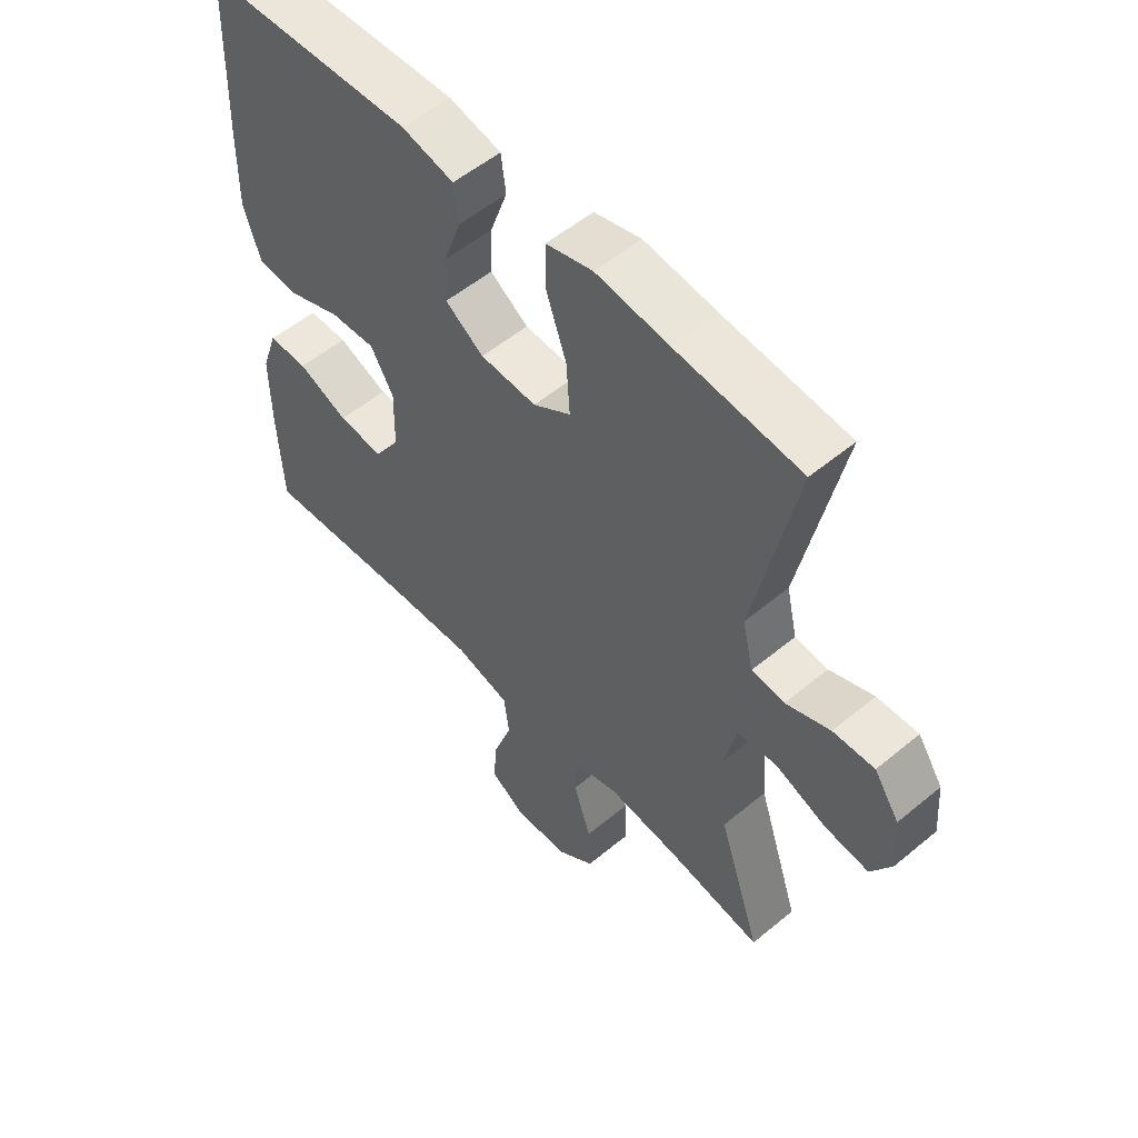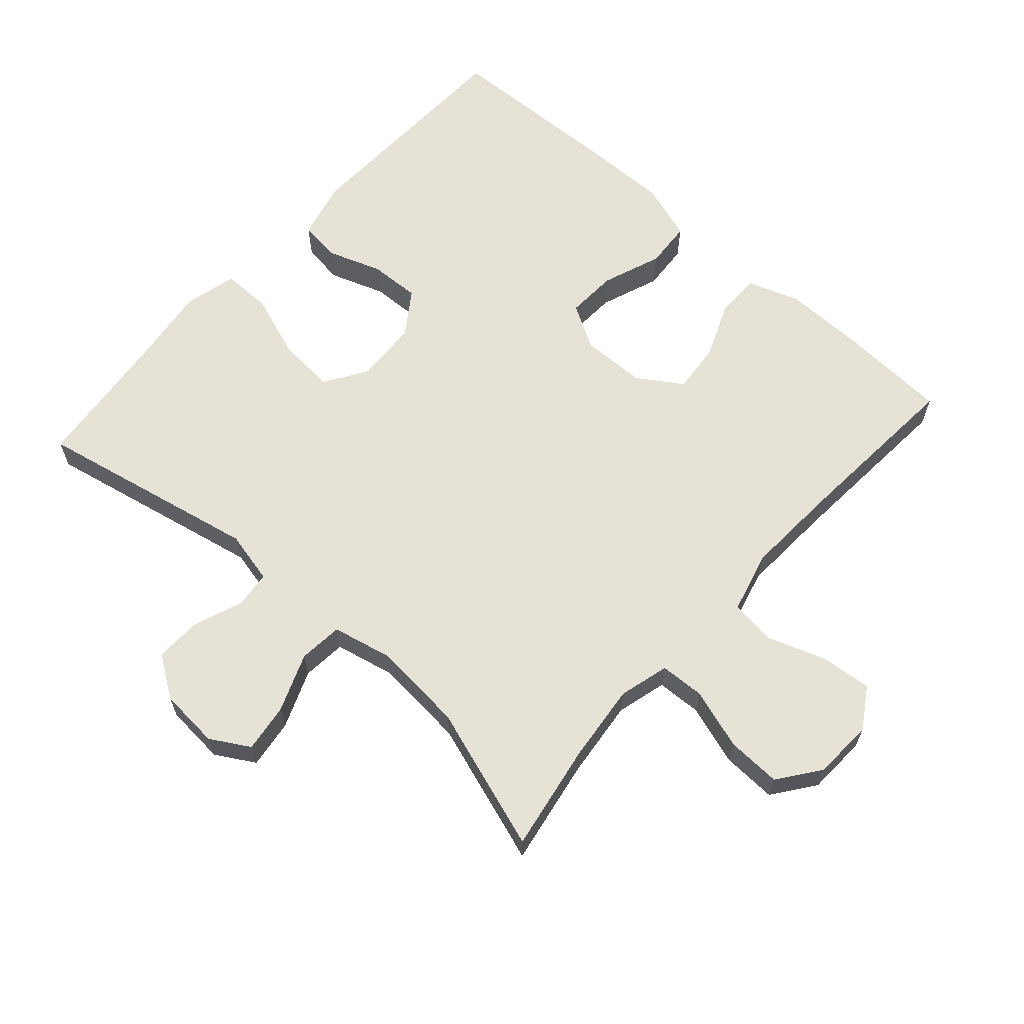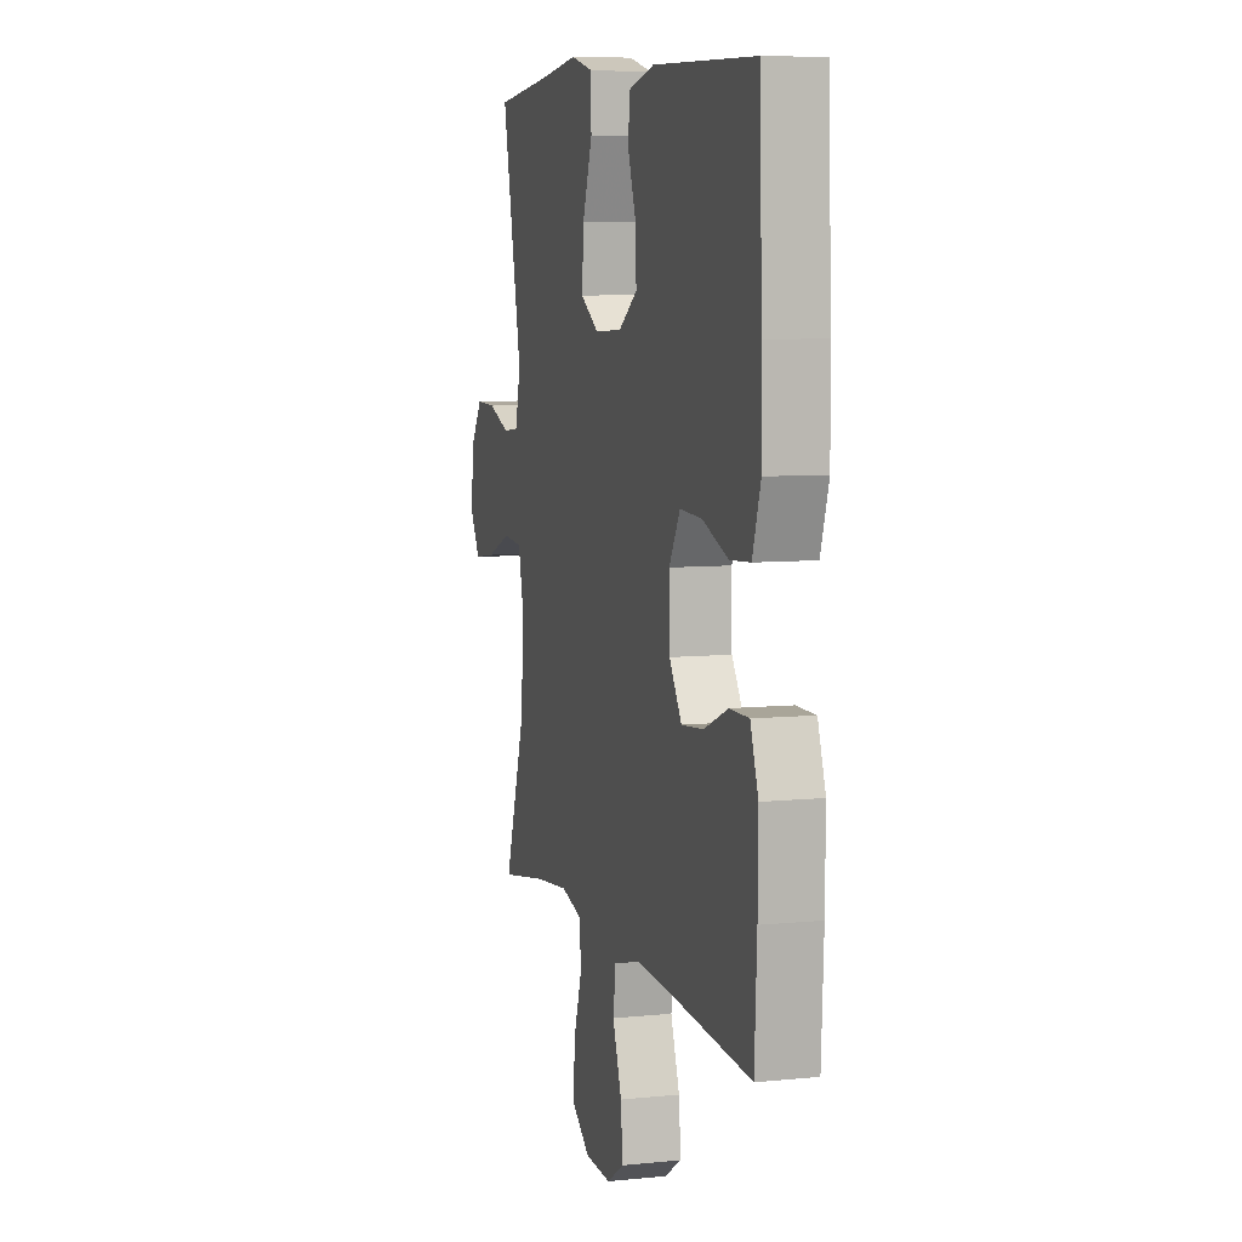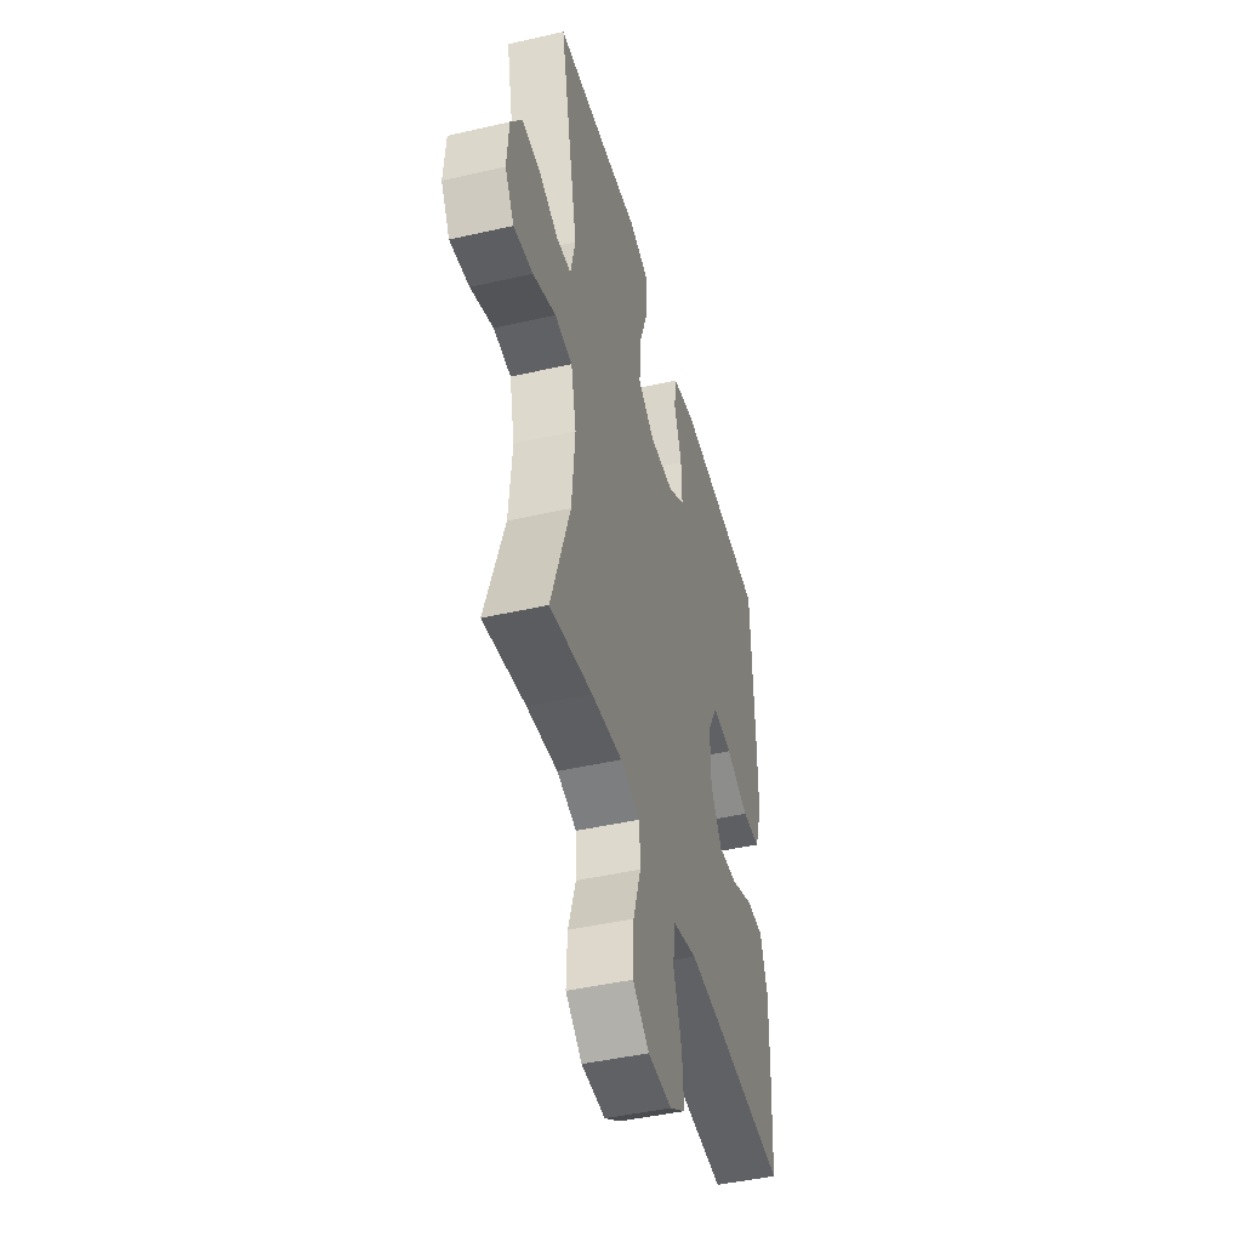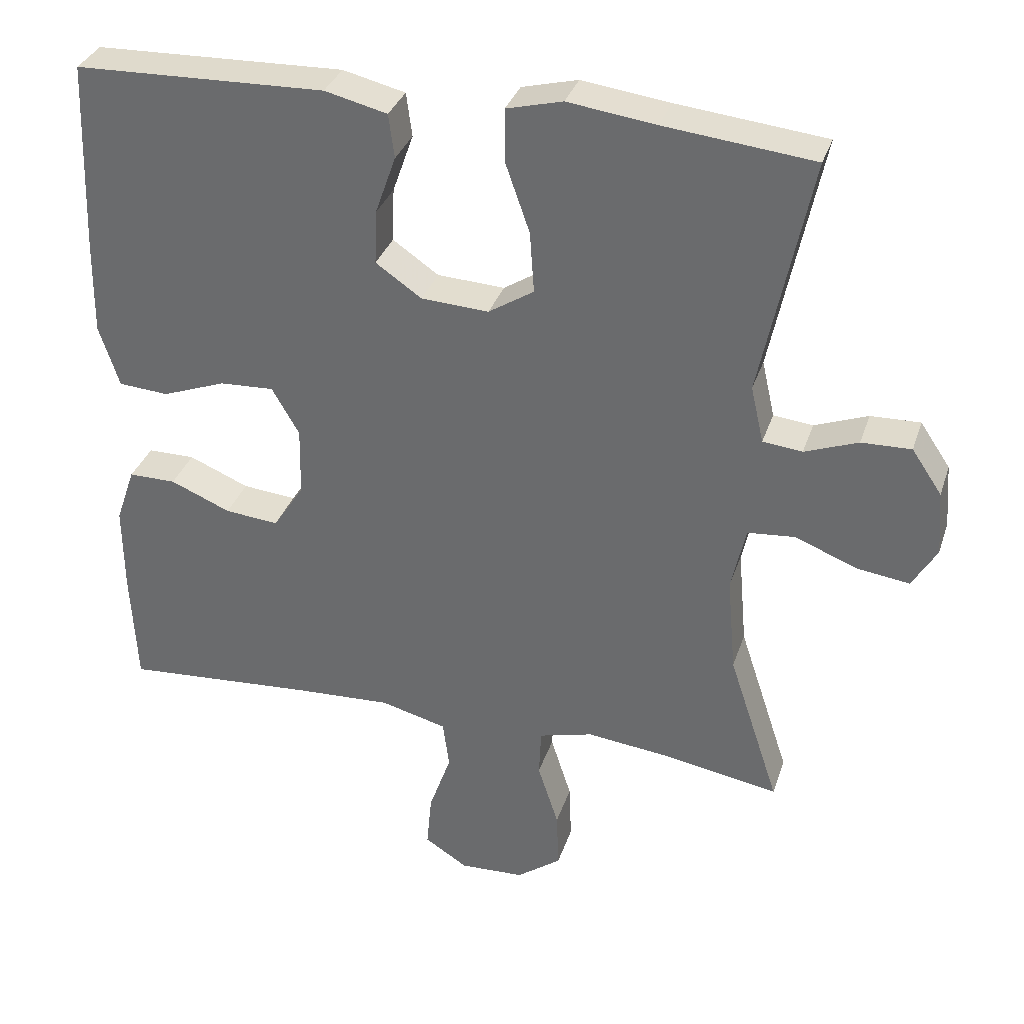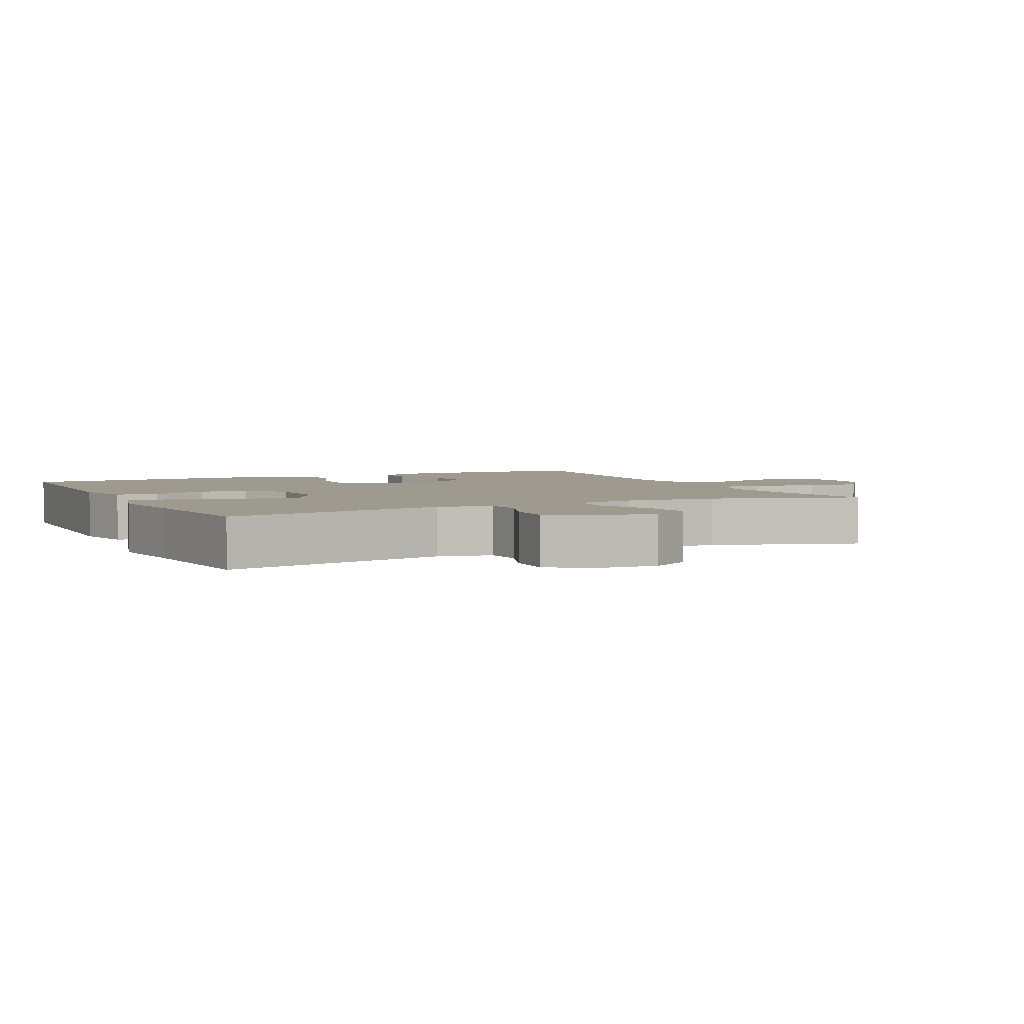
<metadata>
{"format":"obj","ext":"obj","renderer":"f3d","projection":"perspective","resolution":1024,"background":"white","views":[{"elev":54.1,"azim":48.6,"up":"+Z"},{"elev":63.6,"azim":131.8,"up":"+Y"},{"elev":7.4,"azim":-106.2,"up":"+Z"},{"elev":-45.3,"azim":104.8,"up":"+Z"},{"elev":33.5,"azim":17.1,"up":"+Z"},{"elev":3.7,"azim":64.1,"up":"+Y"}]}
</metadata>
<code>
v -0.5 0.07 -0.5
v -0.508 0.07 -0.339
v -0.509 0.07 -0.216
v -0.482 0.07 -0.138
v -0.416 0.07 -0.138
v -0.332 0.07 -0.173
v -0.257 0.07 -0.18
v -0.214 0.07 -0.114
v -0.212 0.07 -0.018
v -0.25 0.07 0.048
v -0.326 0.07 0.044
v -0.414 0.07 0.011
v -0.484 0.07 0.016
v -0.512 0.07 0.102
v -0.51 0.07 0.233
v -0.5 0.07 0.5
v -0.151 0.07 0.511
v -0.064 0.07 0.49
v -0.056 0.07 0.429
v -0.085 0.07 0.347
v -0.088 0.07 0.272
v -0.024 0.07 0.228
v 0.07 0.07 0.223
v 0.133 0.07 0.263
v 0.127 0.07 0.348
v 0.093 0.07 0.445
v 0.093 0.07 0.518
v 0.171 0.07 0.538
v 0.293 0.07 0.522
v 0.5 0.07 0.5
v 0.431 0.07 0.168
v 0.449 0.07 0.089
v 0.504 0.07 0.083
v 0.578 0.07 0.111
v 0.647 0.07 0.113
v 0.689 0.07 0.051
v 0.696 0.07 -0.039
v 0.662 0.07 -0.097
v 0.589 0.07 -0.087
v 0.503 0.07 -0.053
v 0.437 0.07 -0.059
v 0.417 0.07 -0.149
v 0.429 0.07 -0.285
v 0.5 0.07 -0.5
v 0.34 0.07 -0.472
v 0.223 0.07 -0.459
v 0.148 0.07 -0.479
v 0.145 0.07 -0.546
v 0.174 0.07 -0.636
v 0.177 0.07 -0.717
v 0.115 0.07 -0.763
v 0.025 0.07 -0.767
v -0.035 0.07 -0.729
v -0.028 0.07 -0.653
v 0.003 0.07 -0.565
v -0.006 0.07 -0.498
v -0.098 0.07 -0.474
v -0.235 0.07 -0.481
v -0.5 0 -0.5
v -0.508 0 -0.339
v -0.509 0 -0.216
v -0.482 0 -0.138
v -0.416 0 -0.138
v -0.332 0 -0.173
v -0.257 0 -0.18
v -0.214 0 -0.114
v -0.212 0 -0.018
v -0.25 0 0.048
v -0.326 0 0.044
v -0.414 0 0.011
v -0.484 0 0.016
v -0.512 0 0.102
v -0.51 0 0.233
v -0.5 0 0.5
v -0.151 0 0.511
v -0.064 0 0.49
v -0.056 0 0.429
v -0.085 0 0.347
v -0.088 0 0.272
v -0.024 0 0.228
v 0.07 0 0.223
v 0.133 0 0.263
v 0.127 0 0.348
v 0.093 0 0.445
v 0.093 0 0.518
v 0.171 0 0.538
v 0.293 0 0.522
v 0.5 0 0.5
v 0.431 0 0.168
v 0.449 0 0.089
v 0.504 0 0.083
v 0.578 0 0.111
v 0.647 0 0.113
v 0.689 0 0.051
v 0.696 0 -0.039
v 0.662 0 -0.097
v 0.589 0 -0.087
v 0.503 0 -0.053
v 0.437 0 -0.059
v 0.417 0 -0.149
v 0.429 0 -0.285
v 0.5 0 -0.5
v 0.34 0 -0.472
v 0.223 0 -0.459
v 0.148 0 -0.479
v 0.145 0 -0.546
v 0.174 0 -0.636
v 0.177 0 -0.717
v 0.115 0 -0.763
v 0.025 0 -0.767
v -0.035 0 -0.729
v -0.028 0 -0.653
v 0.003 0 -0.565
v -0.006 0 -0.498
v -0.098 0 -0.474
v -0.235 0 -0.481
f 52 53 54 55
f 50 51 52 55
f 48 49 50 55
f 47 48 55 56
f 46 47 56 57
f 43 44 45
f 42 43 45 46
f 41 42 46 57
f 37 38 39 40
f 35 36 37 40
f 33 34 35 40
f 32 33 40 41
f 31 32 41 57
f 29 30 31 57
f 25 26 27 28
f 24 25 28 29
f 17 18 19 20
f 17 20 21
f 16 17 21
f 15 16 21 22
f 11 12 13 14
f 10 11 14 15
f 3 4 5 6
f 3 6 7
f 58 1 2 3
f 58 3 7
f 24 29 57 58
f 23 24 58 7
f 10 15 22 23
f 9 10 23
f 8 9 23
f 7 8 23
f 113 112 111 110
f 113 110 109 108
f 113 108 107 106
f 114 113 106 105
f 115 114 105 104
f 103 102 101
f 104 103 101 100
f 115 104 100 99
f 98 97 96 95
f 98 95 94 93
f 98 93 92 91
f 99 98 91 90
f 115 99 90 89
f 115 89 88 87
f 86 85 84 83
f 87 86 83 82
f 78 77 76 75
f 79 78 75
f 79 75 74
f 80 79 74 73
f 72 71 70 69
f 73 72 69 68
f 64 63 62 61
f 65 64 61
f 61 60 59 116
f 65 61 116
f 116 115 87 82
f 65 116 82 81
f 81 80 73 68
f 81 68 67
f 81 67 66
f 81 66 65
f 1 59 60 2
f 2 60 61 3
f 3 61 62 4
f 4 62 63 5
f 5 63 64 6
f 6 64 65 7
f 7 65 66 8
f 8 66 67 9
f 9 67 68 10
f 10 68 69 11
f 11 69 70 12
f 12 70 71 13
f 13 71 72 14
f 14 72 73 15
f 15 73 74 16
f 16 74 75 17
f 17 75 76 18
f 18 76 77 19
f 19 77 78 20
f 20 78 79 21
f 21 79 80 22
f 22 80 81 23
f 23 81 82 24
f 24 82 83 25
f 25 83 84 26
f 26 84 85 27
f 27 85 86 28
f 28 86 87 29
f 29 87 88 30
f 30 88 89 31
f 31 89 90 32
f 32 90 91 33
f 33 91 92 34
f 34 92 93 35
f 35 93 94 36
f 36 94 95 37
f 37 95 96 38
f 38 96 97 39
f 39 97 98 40
f 40 98 99 41
f 41 99 100 42
f 42 100 101 43
f 43 101 102 44
f 44 102 103 45
f 45 103 104 46
f 46 104 105 47
f 47 105 106 48
f 48 106 107 49
f 49 107 108 50
f 50 108 109 51
f 51 109 110 52
f 52 110 111 53
f 53 111 112 54
f 54 112 113 55
f 55 113 114 56
f 56 114 115 57
f 57 115 116 58
f 58 116 59 1

</code>
